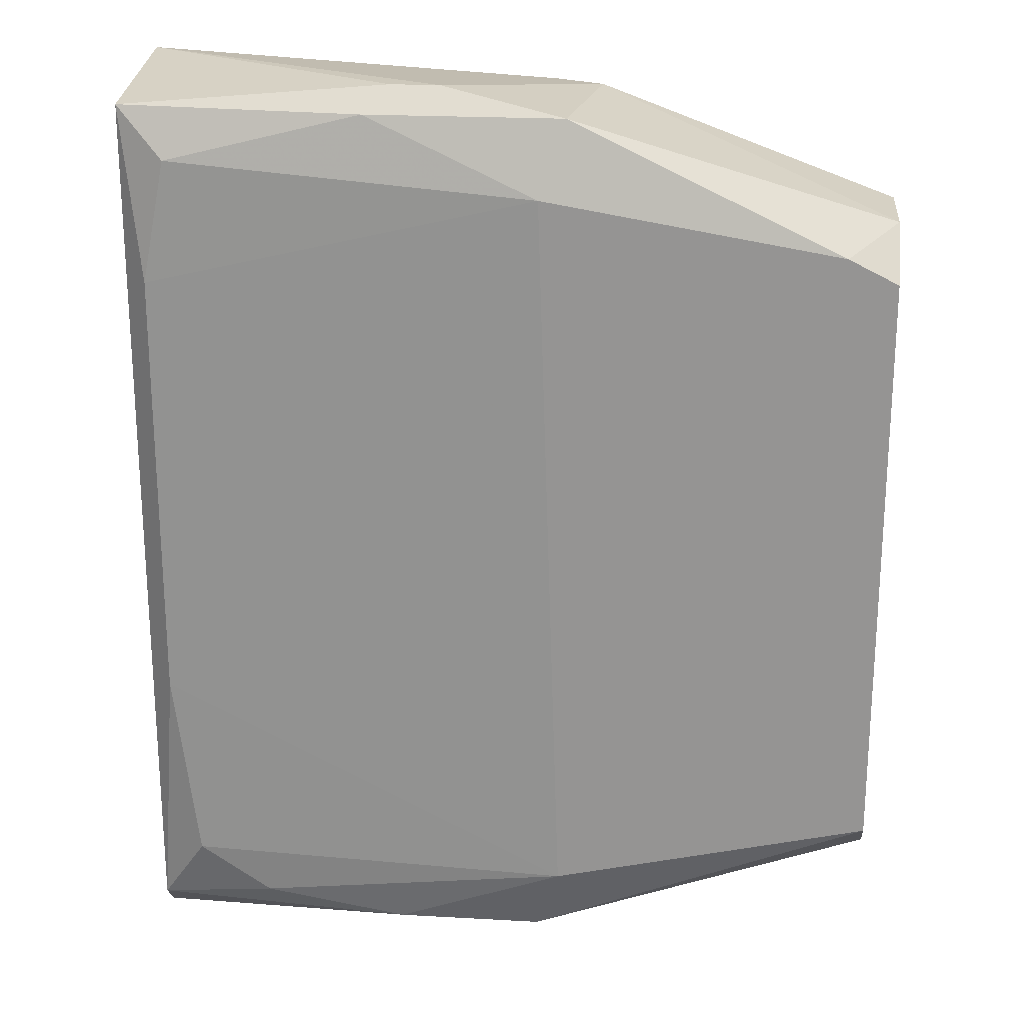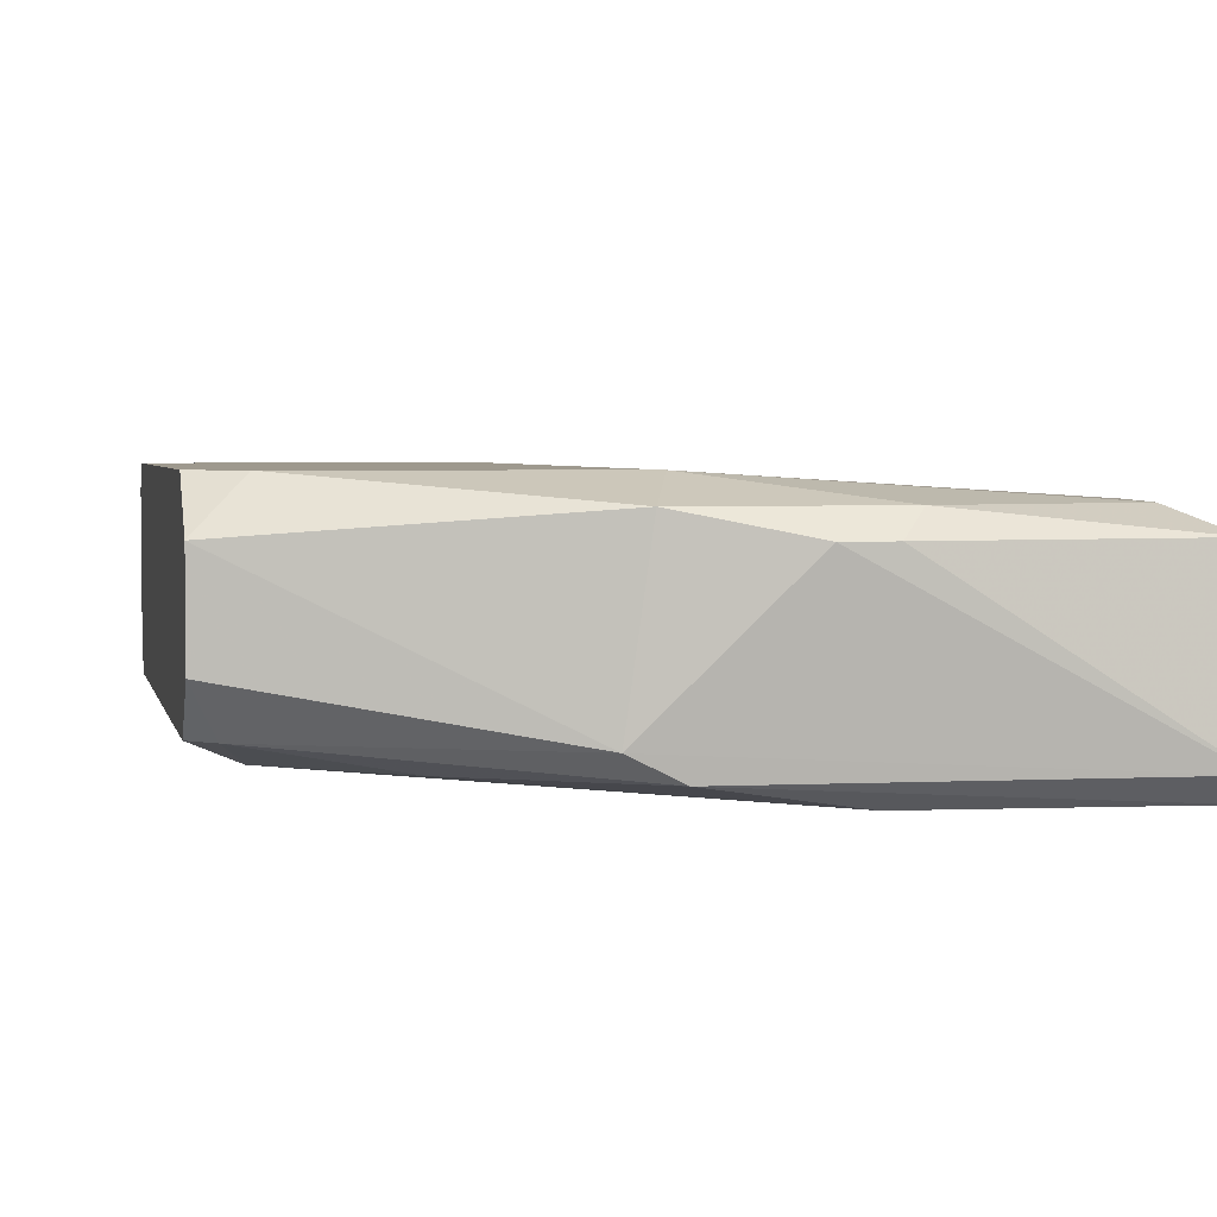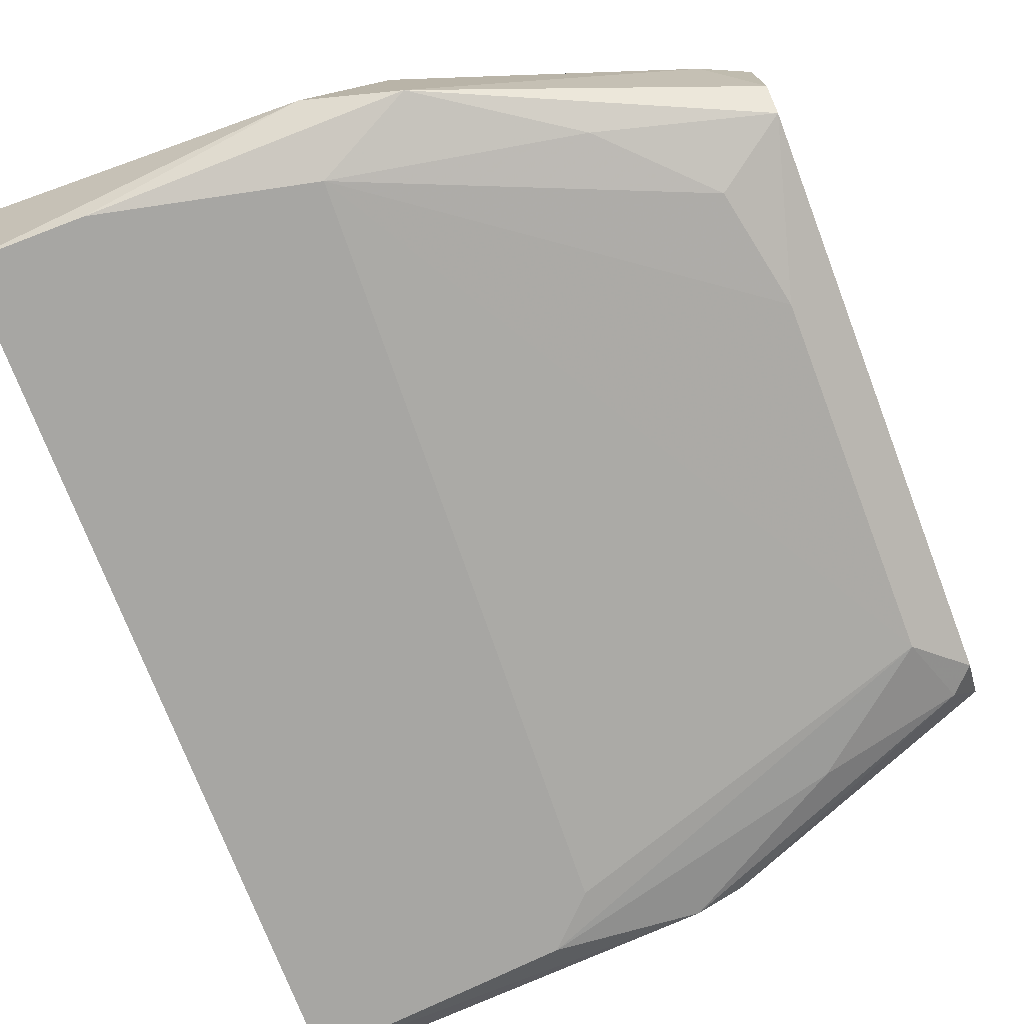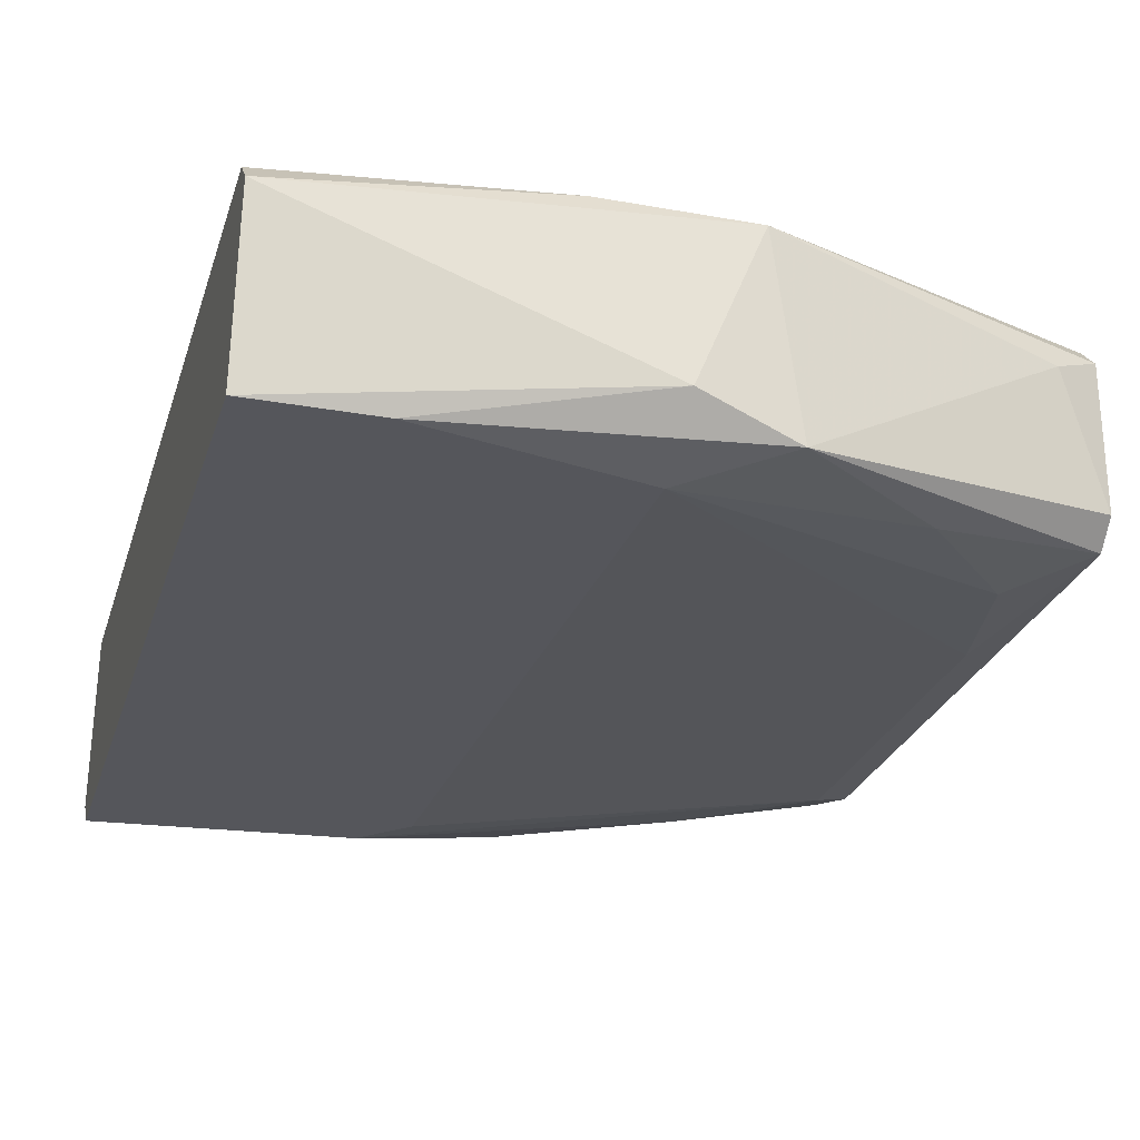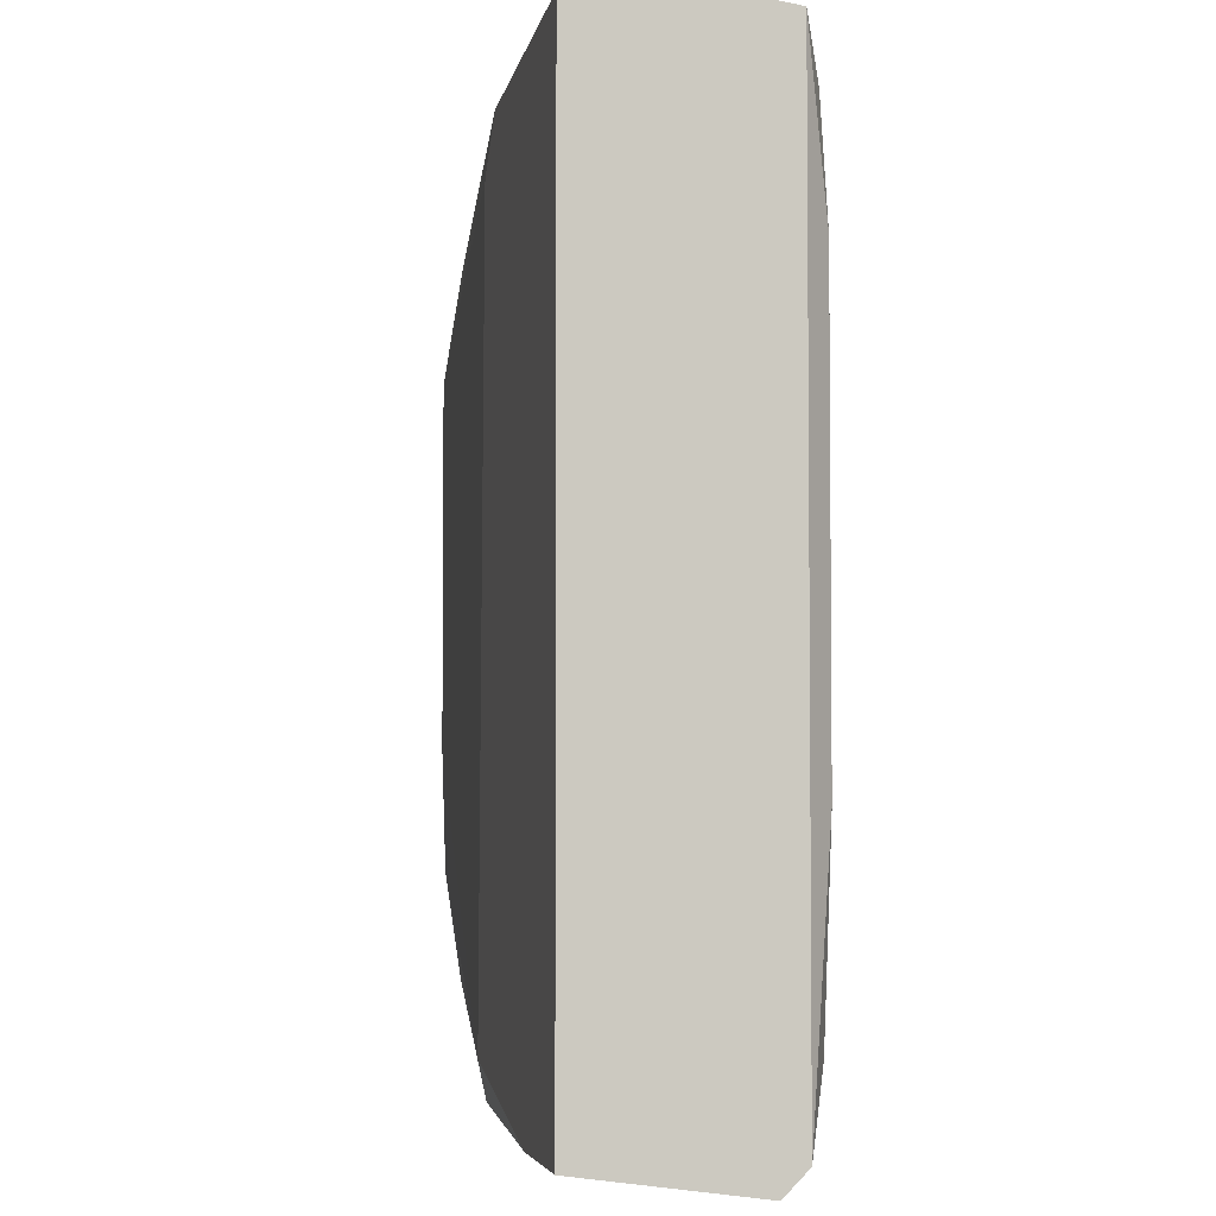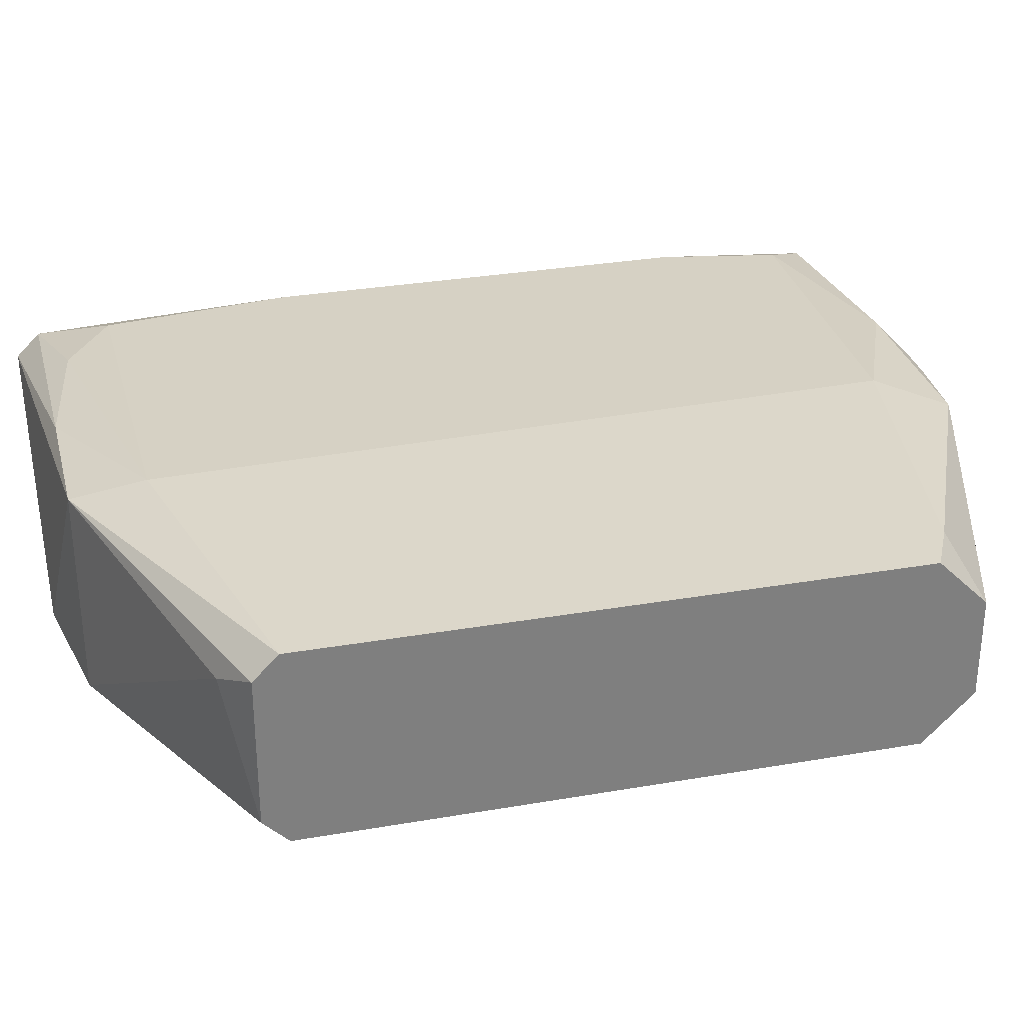
<metadata>
{"format":"obj","ext":"obj","renderer":"f3d","projection":"perspective","resolution":1024,"background":"white","views":[{"elev":21.9,"azim":5.6,"up":"+Y"},{"elev":3.5,"azim":167.8,"up":"+Z"},{"elev":-74.2,"azim":20.9,"up":"+Z"},{"elev":-26.3,"azim":-15.9,"up":"+Z"},{"elev":-3.6,"azim":-102.3,"up":"+Y"},{"elev":30.5,"azim":75.9,"up":"+Z"}]}
</metadata>
<code>
v -0.06909 -0.01571 -0.002379
v -0.04354 -0.01076 -0.000729
v -0.04519 -0.004167 -0.007324
v -0.06909 0.01479 -0.008149
v -0.06744 0.01314 -0.000729
v -0.04354 0.009848 9.6e-05
v -0.04354 0.009848 -0.006498
v -0.05426 -0.01489 -0.007324
v -0.05426 -0.01241 9.6e-05
v -0.06909 -0.01489 -0.008149
v -0.04354 -0.009939 -0.006498
v -0.06002 0.01397 -0.008149
v -0.06909 0.01479 -0.001555
v -0.06744 -0.01241 -0.000729
v -0.05508 -0.01489 -0.000729
v -0.05755 -0.01323 -0.008149
v -0.05508 0.01232 9.6e-05
v -0.05344 0.01479 -0.006498
v -0.05838 0.01562 -0.001555
v -0.04354 0.01149 -0.001555
v -0.04354 -0.009939 9.6e-05
v -0.04519 0.008198 -0.007324
v -0.06909 0.01562 -0.007324
v -0.05755 -0.01571 -0.006498
v -0.05426 0.01479 -0.000729
v -0.06827 -0.005811 -0.000729
v -0.04354 0.01149 -0.00485
v -0.06909 -0.01489 -0.001555
v -0.05508 0.01479 -0.007324
v -0.04354 -0.01076 -0.005674
v -0.05838 0.01232 -0.008149
v -0.04602 -0.008289 -0.007324
v -0.04519 -0.01159 -0.001555
v -0.06085 0.01479 -0.000729
v -0.06497 -0.01406 -0.000729
v -0.06827 0.009023 -0.000729
v -0.04437 0.01067 -0.006498
v -0.06002 -0.01489 -0.000729
v -0.06002 0.01562 -0.001555
v -0.04931 -0.01159 -0.007324
v -0.04931 0.01149 -0.007324
v -0.06497 -0.01489 -0.008149
v -0.04519 0.01067 9.6e-05
f 20 25 43
f 6 2 7
f 1 4 10
f 7 2 11
f 3 7 11
f 10 4 12
f 4 1 13
f 10 12 16
f 9 6 17
f 6 7 20
f 2 6 21
f 6 9 21
f 15 2 21
f 9 15 21
f 7 3 22
f 3 16 22
f 4 13 23
f 19 18 23
f 1 10 24
f 15 1 24
f 8 15 24
f 18 19 25
f 20 18 25
f 14 9 26
f 9 17 26
f 18 20 27
f 20 7 27
f 13 1 28
f 26 13 28
f 14 26 28
f 12 4 29
f 4 23 29
f 23 18 29
f 11 2 30
f 8 11 30
f 16 12 31
f 12 22 31
f 22 16 31
f 3 11 32
f 16 3 32
f 15 8 33
f 2 15 33
f 30 2 33
f 8 30 33
f 13 5 34
f 5 17 34
f 17 25 34
f 25 19 34
f 9 14 35
f 14 28 35
f 5 13 36
f 17 5 36
f 13 26 36
f 26 17 36
f 7 22 37
f 27 7 37
f 18 27 37
f 29 18 37
f 1 15 38
f 15 9 38
f 28 1 38
f 9 35 38
f 35 28 38
f 23 13 39
f 19 23 39
f 13 34 39
f 34 19 39
f 11 8 40
f 8 16 40
f 32 11 40
f 16 32 40
f 22 12 41
f 12 29 41
f 37 22 41
f 29 37 41
f 16 8 42
f 10 16 42
f 24 10 42
f 8 24 42
f 17 6 43
f 6 20 43
f 25 17 43

</code>
